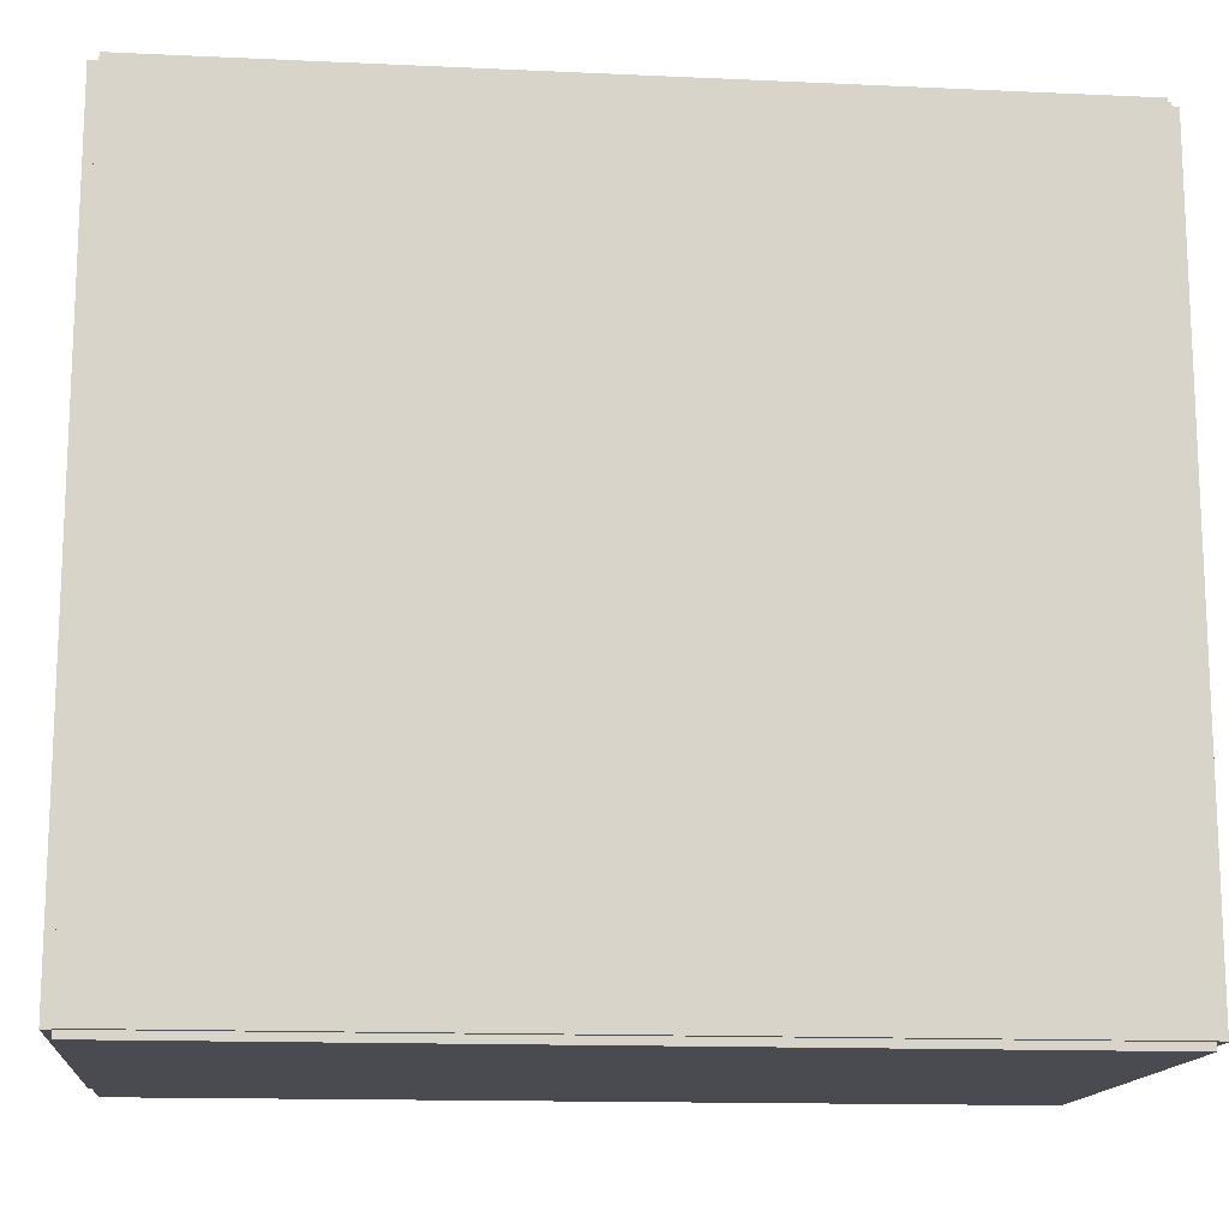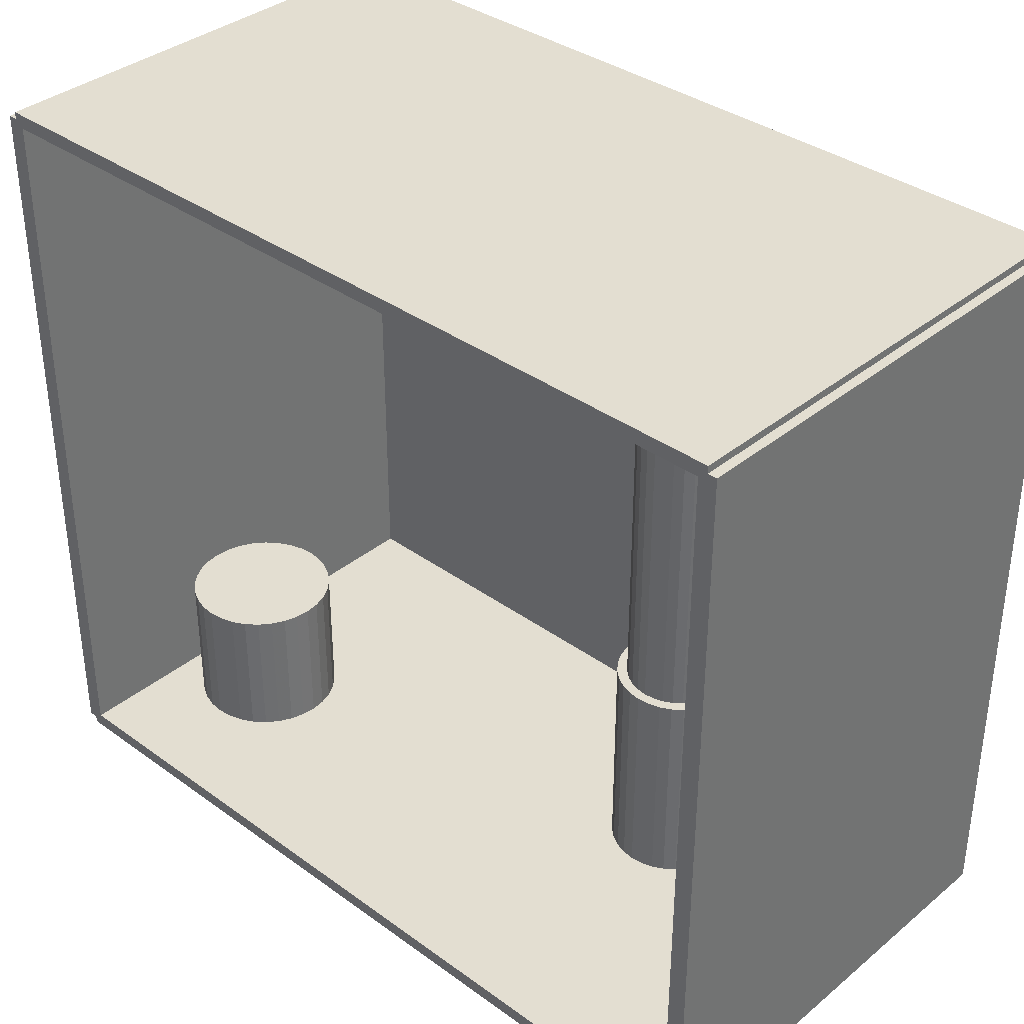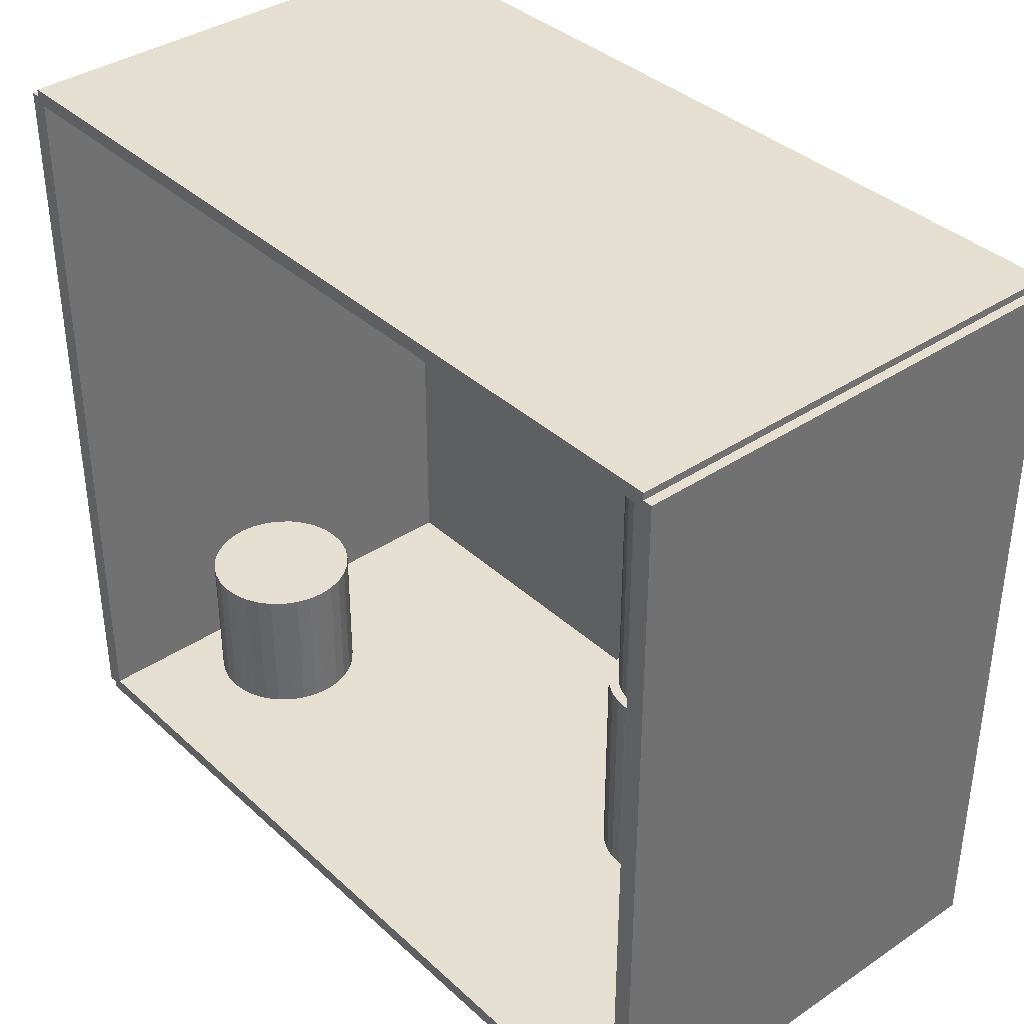
<metadata>
{"format":"obj","ext":"obj","renderer":"f3d","projection":"perspective","resolution":1024,"background":"white","views":[{"elev":-14.5,"azim":-95.7,"up":"+Z"},{"elev":36.2,"azim":133.3,"up":"+Z"},{"elev":37.4,"azim":139.3,"up":"+Z"}]}
</metadata>
<code>
v -0.08715 -0.1595 -0.002665
v -0.08715 -0.1595 0.002665
v -0.08715 0.1595 -0.002665
v -0.08715 0.1595 0.002665
v 0.08715 -0.1595 -0.002665
v 0.08715 -0.1595 0.002665
v 0.08715 0.1595 -0.002665
v 0.08715 0.1595 0.002665
v -0.08449 -0.1595 0
v -0.08982 -0.1595 0
v -0.08449 0.1595 0
v -0.08982 0.1595 0
v -0.08449 -0.1595 0.2812
v -0.08982 -0.1595 0.2812
v -0.08449 0.1595 0.2812
v -0.08982 0.1595 0.2812
v -0.08715 0.1561 0.2812
v -0.08715 0.163 0.2812
v -0.08715 0.1561 0
v -0.08715 0.163 0
v 0.08715 0.1561 0.2812
v 0.08715 0.163 0.2812
v 0.08715 0.1561 0
v 0.08715 0.163 0
v -0.08715 -0.1561 0
v -0.08715 -0.163 0
v -0.08715 -0.1561 0.2812
v -0.08715 -0.163 0.2812
v 0.08715 -0.1561 0
v 0.08715 -0.163 0
v 0.08715 -0.1561 0.2812
v 0.08715 -0.163 0.2812
v -0.08715 -0.1595 0.2786
v -0.08715 -0.1595 0.2839
v -0.08715 0.1595 0.2786
v -0.08715 0.1595 0.2839
v 0.08715 -0.1595 0.2786
v 0.08715 -0.1595 0.2839
v 0.08715 0.1595 0.2786
v 0.08715 0.1595 0.2839
v 0.02428 -0.1192 0.005331
v 0.05222 -0.1192 0.005331
v 0.05222 -0.1192 0.05791
v 0.02428 -0.1192 0.05791
v 0.05168 -0.1137 0.005331
v 0.05168 -0.1137 0.05791
v 0.05009 -0.1085 0.005331
v 0.05009 -0.1085 0.05791
v 0.04751 -0.1037 0.005331
v 0.04751 -0.1037 0.05791
v 0.04403 -0.09943 0.005331
v 0.04403 -0.09943 0.05791
v 0.0398 -0.09595 0.005331
v 0.0398 -0.09595 0.05791
v 0.03497 -0.09337 0.005331
v 0.03497 -0.09337 0.05791
v 0.02973 -0.09178 0.005331
v 0.02973 -0.09178 0.05791
v 0.02428 -0.09124 0.005331
v 0.02428 -0.09124 0.05791
v 0.01883 -0.09178 0.005331
v 0.01883 -0.09178 0.05791
v 0.01358 -0.09337 0.005331
v 0.01358 -0.09337 0.05791
v 0.008754 -0.09595 0.005331
v 0.008754 -0.09595 0.05791
v 0.004521 -0.09943 0.005331
v 0.004521 -0.09943 0.05791
v 0.001046 -0.1037 0.005331
v 0.001046 -0.1037 0.05791
v -0.001536 -0.1085 0.005331
v -0.001536 -0.1085 0.05791
v -0.003126 -0.1137 0.005331
v -0.003126 -0.1137 0.05791
v -0.003663 -0.1192 0.005331
v -0.003663 -0.1192 0.05791
v -0.003126 -0.1246 0.005331
v -0.003126 -0.1246 0.05791
v -0.001536 -0.1299 0.005331
v -0.001536 -0.1299 0.05791
v 0.001046 -0.1347 0.005331
v 0.001046 -0.1347 0.05791
v 0.004521 -0.1389 0.005331
v 0.004521 -0.1389 0.05791
v 0.008754 -0.1424 0.005331
v 0.008754 -0.1424 0.05791
v 0.01358 -0.145 0.005331
v 0.01358 -0.145 0.05791
v 0.01883 -0.1466 0.005331
v 0.01883 -0.1466 0.05791
v 0.02428 -0.1471 0.005331
v 0.02428 -0.1471 0.05791
v 0.02973 -0.1466 0.005331
v 0.02973 -0.1466 0.05791
v 0.03497 -0.145 0.005331
v 0.03497 -0.145 0.05791
v 0.0398 -0.1424 0.005331
v 0.0398 -0.1424 0.05791
v 0.04403 -0.1389 0.005331
v 0.04403 -0.1389 0.05791
v 0.04751 -0.1347 0.005331
v 0.04751 -0.1347 0.05791
v 0.05009 -0.1299 0.005331
v 0.05009 -0.1299 0.05791
v 0.05168 -0.1246 0.005331
v 0.05168 -0.1246 0.05791
v -0.02371 0.06563 0.005331
v -0.0004845 0.06563 0.005331
v -0.0004845 0.06563 0.08751
v -0.02371 0.06563 0.08751
v -0.0009307 0.07016 0.005331
v -0.0009307 0.07016 0.08751
v -0.002252 0.07452 0.005331
v -0.002252 0.07452 0.08751
v -0.004398 0.07853 0.005331
v -0.004398 0.07853 0.08751
v -0.007286 0.08205 0.005331
v -0.007286 0.08205 0.08751
v -0.01081 0.08494 0.005331
v -0.01081 0.08494 0.08751
v -0.01482 0.08709 0.005331
v -0.01482 0.08709 0.08751
v -0.01918 0.08841 0.005331
v -0.01918 0.08841 0.08751
v -0.02371 0.08885 0.005331
v -0.02371 0.08885 0.08751
v -0.02824 0.08841 0.005331
v -0.02824 0.08841 0.08751
v -0.03259 0.08709 0.005331
v -0.03259 0.08709 0.08751
v -0.03661 0.08494 0.005331
v -0.03661 0.08494 0.08751
v -0.04013 0.08205 0.005331
v -0.04013 0.08205 0.08751
v -0.04302 0.07853 0.005331
v -0.04302 0.07853 0.08751
v -0.04516 0.07452 0.005331
v -0.04516 0.07452 0.08751
v -0.04648 0.07016 0.005331
v -0.04648 0.07016 0.08751
v -0.04693 0.06563 0.005331
v -0.04693 0.06563 0.08751
v -0.04648 0.0611 0.005331
v -0.04648 0.0611 0.08751
v -0.04516 0.05674 0.005331
v -0.04516 0.05674 0.08751
v -0.04302 0.05273 0.005331
v -0.04302 0.05273 0.08751
v -0.04013 0.04921 0.005331
v -0.04013 0.04921 0.08751
v -0.03661 0.04632 0.005331
v -0.03661 0.04632 0.08751
v -0.03259 0.04418 0.005331
v -0.03259 0.04418 0.08751
v -0.02824 0.04285 0.005331
v -0.02824 0.04285 0.08751
v -0.02371 0.04241 0.005331
v -0.02371 0.04241 0.08751
v -0.01918 0.04285 0.005331
v -0.01918 0.04285 0.08751
v -0.01482 0.04418 0.005331
v -0.01482 0.04418 0.08751
v -0.01081 0.04632 0.005331
v -0.01081 0.04632 0.08751
v -0.007286 0.04921 0.005331
v -0.007286 0.04921 0.08751
v -0.004398 0.05273 0.005331
v -0.004398 0.05273 0.08751
v -0.002252 0.05674 0.005331
v -0.002252 0.05674 0.08751
v -0.0009307 0.0611 0.005331
v -0.0009307 0.0611 0.08751
v -0.02371 0.06563 0.08751
v -0.004196 0.06563 0.08751
v -0.004196 0.06563 0.1468
v -0.02371 0.06563 0.1468
v -0.004571 0.06944 0.08751
v -0.004571 0.06944 0.1468
v -0.005681 0.0731 0.08751
v -0.005681 0.0731 0.1468
v -0.007484 0.07647 0.08751
v -0.007484 0.07647 0.1468
v -0.009911 0.07943 0.08751
v -0.009911 0.07943 0.1468
v -0.01287 0.08185 0.08751
v -0.01287 0.08185 0.1468
v -0.01624 0.08366 0.08751
v -0.01624 0.08366 0.1468
v -0.0199 0.08477 0.08751
v -0.0199 0.08477 0.1468
v -0.02371 0.08514 0.08751
v -0.02371 0.08514 0.1468
v -0.02751 0.08477 0.08751
v -0.02751 0.08477 0.1468
v -0.03117 0.08366 0.08751
v -0.03117 0.08366 0.1468
v -0.03455 0.08185 0.08751
v -0.03455 0.08185 0.1468
v -0.0375 0.07943 0.08751
v -0.0375 0.07943 0.1468
v -0.03993 0.07647 0.08751
v -0.03993 0.07647 0.1468
v -0.04173 0.0731 0.08751
v -0.04173 0.0731 0.1468
v -0.04284 0.06944 0.08751
v -0.04284 0.06944 0.1468
v -0.04322 0.06563 0.08751
v -0.04322 0.06563 0.1468
v -0.04284 0.06182 0.08751
v -0.04284 0.06182 0.1468
v -0.04173 0.05816 0.08751
v -0.04173 0.05816 0.1468
v -0.03993 0.05479 0.08751
v -0.03993 0.05479 0.1468
v -0.0375 0.05183 0.08751
v -0.0375 0.05183 0.1468
v -0.03455 0.04941 0.08751
v -0.03455 0.04941 0.1468
v -0.03117 0.0476 0.08751
v -0.03117 0.0476 0.1468
v -0.02751 0.04649 0.08751
v -0.02751 0.04649 0.1468
v -0.02371 0.04612 0.08751
v -0.02371 0.04612 0.1468
v -0.0199 0.04649 0.08751
v -0.0199 0.04649 0.1468
v -0.01624 0.0476 0.08751
v -0.01624 0.0476 0.1468
v -0.01287 0.04941 0.08751
v -0.01287 0.04941 0.1468
v -0.009911 0.05183 0.08751
v -0.009911 0.05183 0.1468
v -0.007484 0.05479 0.08751
v -0.007484 0.05479 0.1468
v -0.005681 0.05816 0.08751
v -0.005681 0.05816 0.1468
v -0.004571 0.06182 0.08751
v -0.004571 0.06182 0.1468
v -0.02371 0.06563 0.1468
v -0.004196 0.06563 0.1468
v -0.004196 0.06563 0.2061
v -0.02371 0.06563 0.2061
v -0.004571 0.06944 0.1468
v -0.004571 0.06944 0.2061
v -0.005681 0.0731 0.1468
v -0.005681 0.0731 0.2061
v -0.007484 0.07647 0.1468
v -0.007484 0.07647 0.2061
v -0.009911 0.07943 0.1468
v -0.009911 0.07943 0.2061
v -0.01287 0.08185 0.1468
v -0.01287 0.08185 0.2061
v -0.01624 0.08366 0.1468
v -0.01624 0.08366 0.2061
v -0.0199 0.08477 0.1468
v -0.0199 0.08477 0.2061
v -0.02371 0.08514 0.1468
v -0.02371 0.08514 0.2061
v -0.02751 0.08477 0.1468
v -0.02751 0.08477 0.2061
v -0.03117 0.08366 0.1468
v -0.03117 0.08366 0.2061
v -0.03455 0.08185 0.1468
v -0.03455 0.08185 0.2061
v -0.0375 0.07943 0.1468
v -0.0375 0.07943 0.2061
v -0.03993 0.07647 0.1468
v -0.03993 0.07647 0.2061
v -0.04173 0.0731 0.1468
v -0.04173 0.0731 0.2061
v -0.04284 0.06944 0.1468
v -0.04284 0.06944 0.2061
v -0.04322 0.06563 0.1468
v -0.04322 0.06563 0.2061
v -0.04284 0.06182 0.1468
v -0.04284 0.06182 0.2061
v -0.04173 0.05816 0.1468
v -0.04173 0.05816 0.2061
v -0.03993 0.05479 0.1468
v -0.03993 0.05479 0.2061
v -0.0375 0.05183 0.1468
v -0.0375 0.05183 0.2061
v -0.03455 0.04941 0.1468
v -0.03455 0.04941 0.2061
v -0.03117 0.0476 0.1468
v -0.03117 0.0476 0.2061
v -0.02751 0.04649 0.1468
v -0.02751 0.04649 0.2061
v -0.02371 0.04612 0.1468
v -0.02371 0.04612 0.2061
v -0.0199 0.04649 0.1468
v -0.0199 0.04649 0.2061
v -0.01624 0.0476 0.1468
v -0.01624 0.0476 0.2061
v -0.01287 0.04941 0.1468
v -0.01287 0.04941 0.2061
v -0.009911 0.05183 0.1468
v -0.009911 0.05183 0.2061
v -0.007484 0.05479 0.1468
v -0.007484 0.05479 0.2061
v -0.005681 0.05816 0.1468
v -0.005681 0.05816 0.2061
v -0.004571 0.06182 0.1468
v -0.004571 0.06182 0.2061
f 2 4 1
f 5 2 1
f 1 4 3
f 3 5 1
f 2 8 4
f 6 2 5
f 6 8 2
f 4 8 3
f 7 5 3
f 3 8 7
f 7 6 5
f 8 6 7
f 10 12 9
f 13 10 9
f 9 12 11
f 11 13 9
f 10 16 12
f 14 10 13
f 14 16 10
f 12 16 11
f 15 13 11
f 11 16 15
f 15 14 13
f 16 14 15
f 18 20 17
f 21 18 17
f 17 20 19
f 19 21 17
f 18 24 20
f 22 18 21
f 22 24 18
f 20 24 19
f 23 21 19
f 19 24 23
f 23 22 21
f 24 22 23
f 26 28 25
f 29 26 25
f 25 28 27
f 27 29 25
f 26 32 28
f 30 26 29
f 30 32 26
f 28 32 27
f 31 29 27
f 27 32 31
f 31 30 29
f 32 30 31
f 34 36 33
f 37 34 33
f 33 36 35
f 35 37 33
f 34 40 36
f 38 34 37
f 38 40 34
f 36 40 35
f 39 37 35
f 35 40 39
f 39 38 37
f 40 38 39
f 42 41 45
f 42 45 43
f 43 45 46
f 43 46 44
f 45 41 47
f 45 47 46
f 46 47 48
f 46 48 44
f 47 41 49
f 47 49 48
f 48 49 50
f 48 50 44
f 49 41 51
f 49 51 50
f 50 51 52
f 50 52 44
f 51 41 53
f 51 53 52
f 52 53 54
f 52 54 44
f 53 41 55
f 53 55 54
f 54 55 56
f 54 56 44
f 55 41 57
f 55 57 56
f 56 57 58
f 56 58 44
f 57 41 59
f 57 59 58
f 58 59 60
f 58 60 44
f 59 41 61
f 59 61 60
f 60 61 62
f 60 62 44
f 61 41 63
f 61 63 62
f 62 63 64
f 62 64 44
f 63 41 65
f 63 65 64
f 64 65 66
f 64 66 44
f 65 41 67
f 65 67 66
f 66 67 68
f 66 68 44
f 67 41 69
f 67 69 68
f 68 69 70
f 68 70 44
f 69 41 71
f 69 71 70
f 70 71 72
f 70 72 44
f 71 41 73
f 71 73 72
f 72 73 74
f 72 74 44
f 73 41 75
f 73 75 74
f 74 75 76
f 74 76 44
f 75 41 77
f 75 77 76
f 76 77 78
f 76 78 44
f 77 41 79
f 77 79 78
f 78 79 80
f 78 80 44
f 79 41 81
f 79 81 80
f 80 81 82
f 80 82 44
f 81 41 83
f 81 83 82
f 82 83 84
f 82 84 44
f 83 41 85
f 83 85 84
f 84 85 86
f 84 86 44
f 85 41 87
f 85 87 86
f 86 87 88
f 86 88 44
f 87 41 89
f 87 89 88
f 88 89 90
f 88 90 44
f 89 41 91
f 89 91 90
f 90 91 92
f 90 92 44
f 91 41 93
f 91 93 92
f 92 93 94
f 92 94 44
f 93 41 95
f 93 95 94
f 94 95 96
f 94 96 44
f 95 41 97
f 95 97 96
f 96 97 98
f 96 98 44
f 97 41 99
f 97 99 98
f 98 99 100
f 98 100 44
f 99 41 101
f 99 101 100
f 100 101 102
f 100 102 44
f 101 41 103
f 101 103 102
f 102 103 104
f 102 104 44
f 103 41 105
f 103 105 104
f 104 105 106
f 104 106 44
f 105 41 42
f 105 42 106
f 106 42 43
f 106 43 44
f 108 107 111
f 108 111 109
f 109 111 112
f 109 112 110
f 111 107 113
f 111 113 112
f 112 113 114
f 112 114 110
f 113 107 115
f 113 115 114
f 114 115 116
f 114 116 110
f 115 107 117
f 115 117 116
f 116 117 118
f 116 118 110
f 117 107 119
f 117 119 118
f 118 119 120
f 118 120 110
f 119 107 121
f 119 121 120
f 120 121 122
f 120 122 110
f 121 107 123
f 121 123 122
f 122 123 124
f 122 124 110
f 123 107 125
f 123 125 124
f 124 125 126
f 124 126 110
f 125 107 127
f 125 127 126
f 126 127 128
f 126 128 110
f 127 107 129
f 127 129 128
f 128 129 130
f 128 130 110
f 129 107 131
f 129 131 130
f 130 131 132
f 130 132 110
f 131 107 133
f 131 133 132
f 132 133 134
f 132 134 110
f 133 107 135
f 133 135 134
f 134 135 136
f 134 136 110
f 135 107 137
f 135 137 136
f 136 137 138
f 136 138 110
f 137 107 139
f 137 139 138
f 138 139 140
f 138 140 110
f 139 107 141
f 139 141 140
f 140 141 142
f 140 142 110
f 141 107 143
f 141 143 142
f 142 143 144
f 142 144 110
f 143 107 145
f 143 145 144
f 144 145 146
f 144 146 110
f 145 107 147
f 145 147 146
f 146 147 148
f 146 148 110
f 147 107 149
f 147 149 148
f 148 149 150
f 148 150 110
f 149 107 151
f 149 151 150
f 150 151 152
f 150 152 110
f 151 107 153
f 151 153 152
f 152 153 154
f 152 154 110
f 153 107 155
f 153 155 154
f 154 155 156
f 154 156 110
f 155 107 157
f 155 157 156
f 156 157 158
f 156 158 110
f 157 107 159
f 157 159 158
f 158 159 160
f 158 160 110
f 159 107 161
f 159 161 160
f 160 161 162
f 160 162 110
f 161 107 163
f 161 163 162
f 162 163 164
f 162 164 110
f 163 107 165
f 163 165 164
f 164 165 166
f 164 166 110
f 165 107 167
f 165 167 166
f 166 167 168
f 166 168 110
f 167 107 169
f 167 169 168
f 168 169 170
f 168 170 110
f 169 107 171
f 169 171 170
f 170 171 172
f 170 172 110
f 171 107 108
f 171 108 172
f 172 108 109
f 172 109 110
f 174 173 177
f 174 177 175
f 175 177 178
f 175 178 176
f 177 173 179
f 177 179 178
f 178 179 180
f 178 180 176
f 179 173 181
f 179 181 180
f 180 181 182
f 180 182 176
f 181 173 183
f 181 183 182
f 182 183 184
f 182 184 176
f 183 173 185
f 183 185 184
f 184 185 186
f 184 186 176
f 185 173 187
f 185 187 186
f 186 187 188
f 186 188 176
f 187 173 189
f 187 189 188
f 188 189 190
f 188 190 176
f 189 173 191
f 189 191 190
f 190 191 192
f 190 192 176
f 191 173 193
f 191 193 192
f 192 193 194
f 192 194 176
f 193 173 195
f 193 195 194
f 194 195 196
f 194 196 176
f 195 173 197
f 195 197 196
f 196 197 198
f 196 198 176
f 197 173 199
f 197 199 198
f 198 199 200
f 198 200 176
f 199 173 201
f 199 201 200
f 200 201 202
f 200 202 176
f 201 173 203
f 201 203 202
f 202 203 204
f 202 204 176
f 203 173 205
f 203 205 204
f 204 205 206
f 204 206 176
f 205 173 207
f 205 207 206
f 206 207 208
f 206 208 176
f 207 173 209
f 207 209 208
f 208 209 210
f 208 210 176
f 209 173 211
f 209 211 210
f 210 211 212
f 210 212 176
f 211 173 213
f 211 213 212
f 212 213 214
f 212 214 176
f 213 173 215
f 213 215 214
f 214 215 216
f 214 216 176
f 215 173 217
f 215 217 216
f 216 217 218
f 216 218 176
f 217 173 219
f 217 219 218
f 218 219 220
f 218 220 176
f 219 173 221
f 219 221 220
f 220 221 222
f 220 222 176
f 221 173 223
f 221 223 222
f 222 223 224
f 222 224 176
f 223 173 225
f 223 225 224
f 224 225 226
f 224 226 176
f 225 173 227
f 225 227 226
f 226 227 228
f 226 228 176
f 227 173 229
f 227 229 228
f 228 229 230
f 228 230 176
f 229 173 231
f 229 231 230
f 230 231 232
f 230 232 176
f 231 173 233
f 231 233 232
f 232 233 234
f 232 234 176
f 233 173 235
f 233 235 234
f 234 235 236
f 234 236 176
f 235 173 237
f 235 237 236
f 236 237 238
f 236 238 176
f 237 173 174
f 237 174 238
f 238 174 175
f 238 175 176
f 240 239 243
f 240 243 241
f 241 243 244
f 241 244 242
f 243 239 245
f 243 245 244
f 244 245 246
f 244 246 242
f 245 239 247
f 245 247 246
f 246 247 248
f 246 248 242
f 247 239 249
f 247 249 248
f 248 249 250
f 248 250 242
f 249 239 251
f 249 251 250
f 250 251 252
f 250 252 242
f 251 239 253
f 251 253 252
f 252 253 254
f 252 254 242
f 253 239 255
f 253 255 254
f 254 255 256
f 254 256 242
f 255 239 257
f 255 257 256
f 256 257 258
f 256 258 242
f 257 239 259
f 257 259 258
f 258 259 260
f 258 260 242
f 259 239 261
f 259 261 260
f 260 261 262
f 260 262 242
f 261 239 263
f 261 263 262
f 262 263 264
f 262 264 242
f 263 239 265
f 263 265 264
f 264 265 266
f 264 266 242
f 265 239 267
f 265 267 266
f 266 267 268
f 266 268 242
f 267 239 269
f 267 269 268
f 268 269 270
f 268 270 242
f 269 239 271
f 269 271 270
f 270 271 272
f 270 272 242
f 271 239 273
f 271 273 272
f 272 273 274
f 272 274 242
f 273 239 275
f 273 275 274
f 274 275 276
f 274 276 242
f 275 239 277
f 275 277 276
f 276 277 278
f 276 278 242
f 277 239 279
f 277 279 278
f 278 279 280
f 278 280 242
f 279 239 281
f 279 281 280
f 280 281 282
f 280 282 242
f 281 239 283
f 281 283 282
f 282 283 284
f 282 284 242
f 283 239 285
f 283 285 284
f 284 285 286
f 284 286 242
f 285 239 287
f 285 287 286
f 286 287 288
f 286 288 242
f 287 239 289
f 287 289 288
f 288 289 290
f 288 290 242
f 289 239 291
f 289 291 290
f 290 291 292
f 290 292 242
f 291 239 293
f 291 293 292
f 292 293 294
f 292 294 242
f 293 239 295
f 293 295 294
f 294 295 296
f 294 296 242
f 295 239 297
f 295 297 296
f 296 297 298
f 296 298 242
f 297 239 299
f 297 299 298
f 298 299 300
f 298 300 242
f 299 239 301
f 299 301 300
f 300 301 302
f 300 302 242
f 301 239 303
f 301 303 302
f 302 303 304
f 302 304 242
f 303 239 240
f 303 240 304
f 304 240 241
f 304 241 242

</code>
